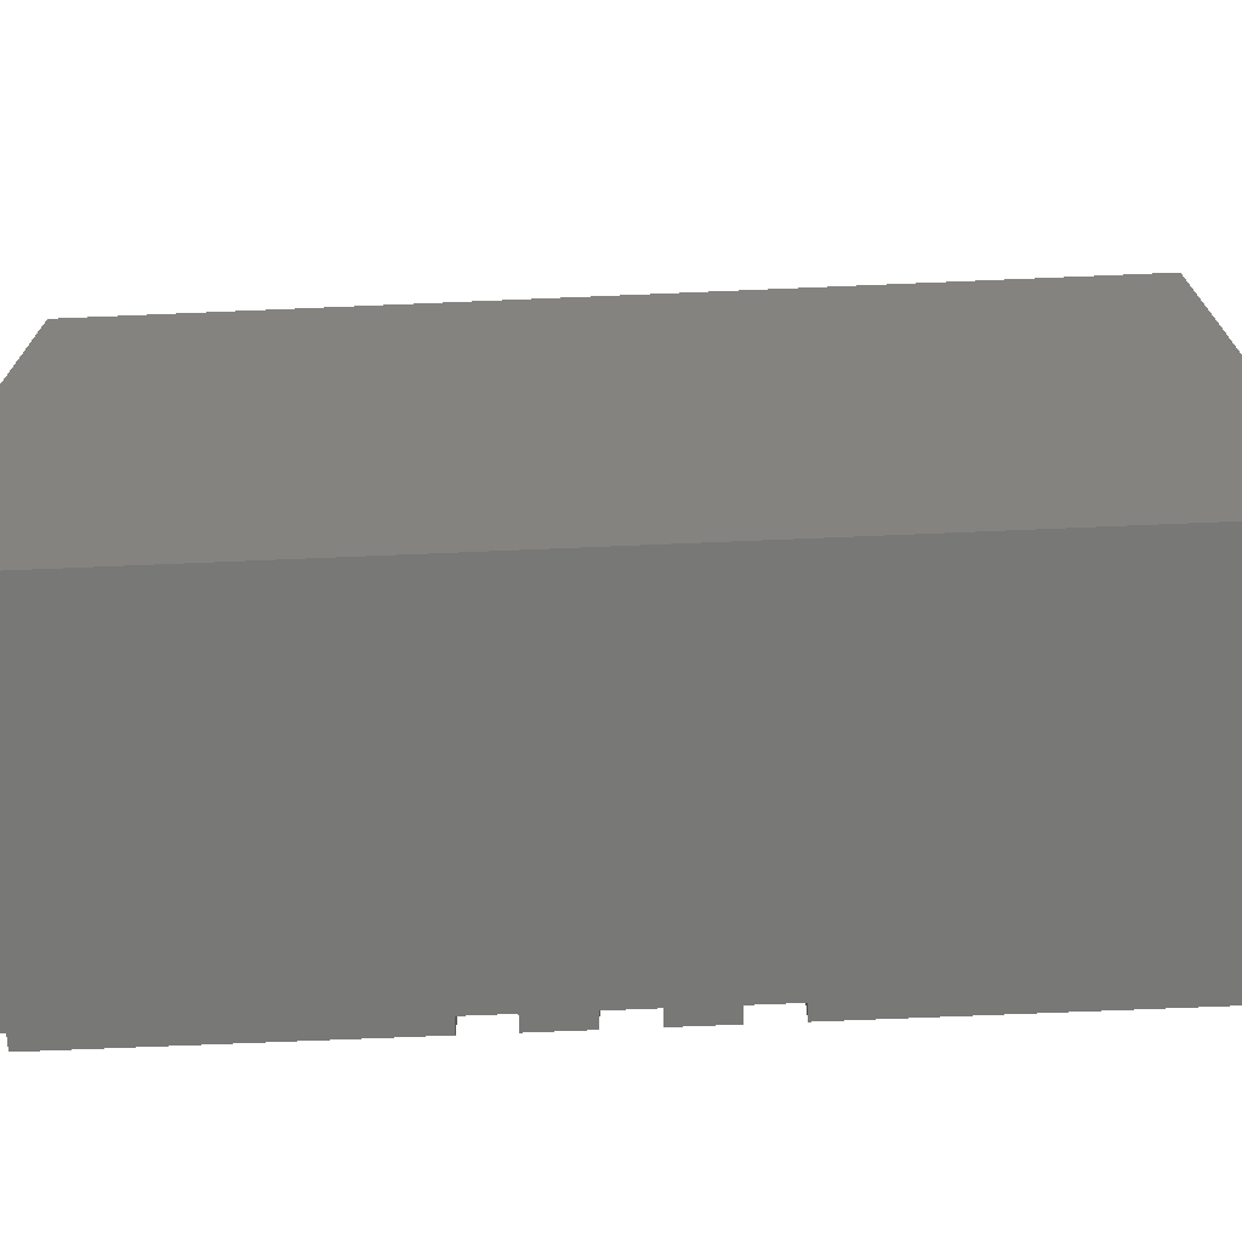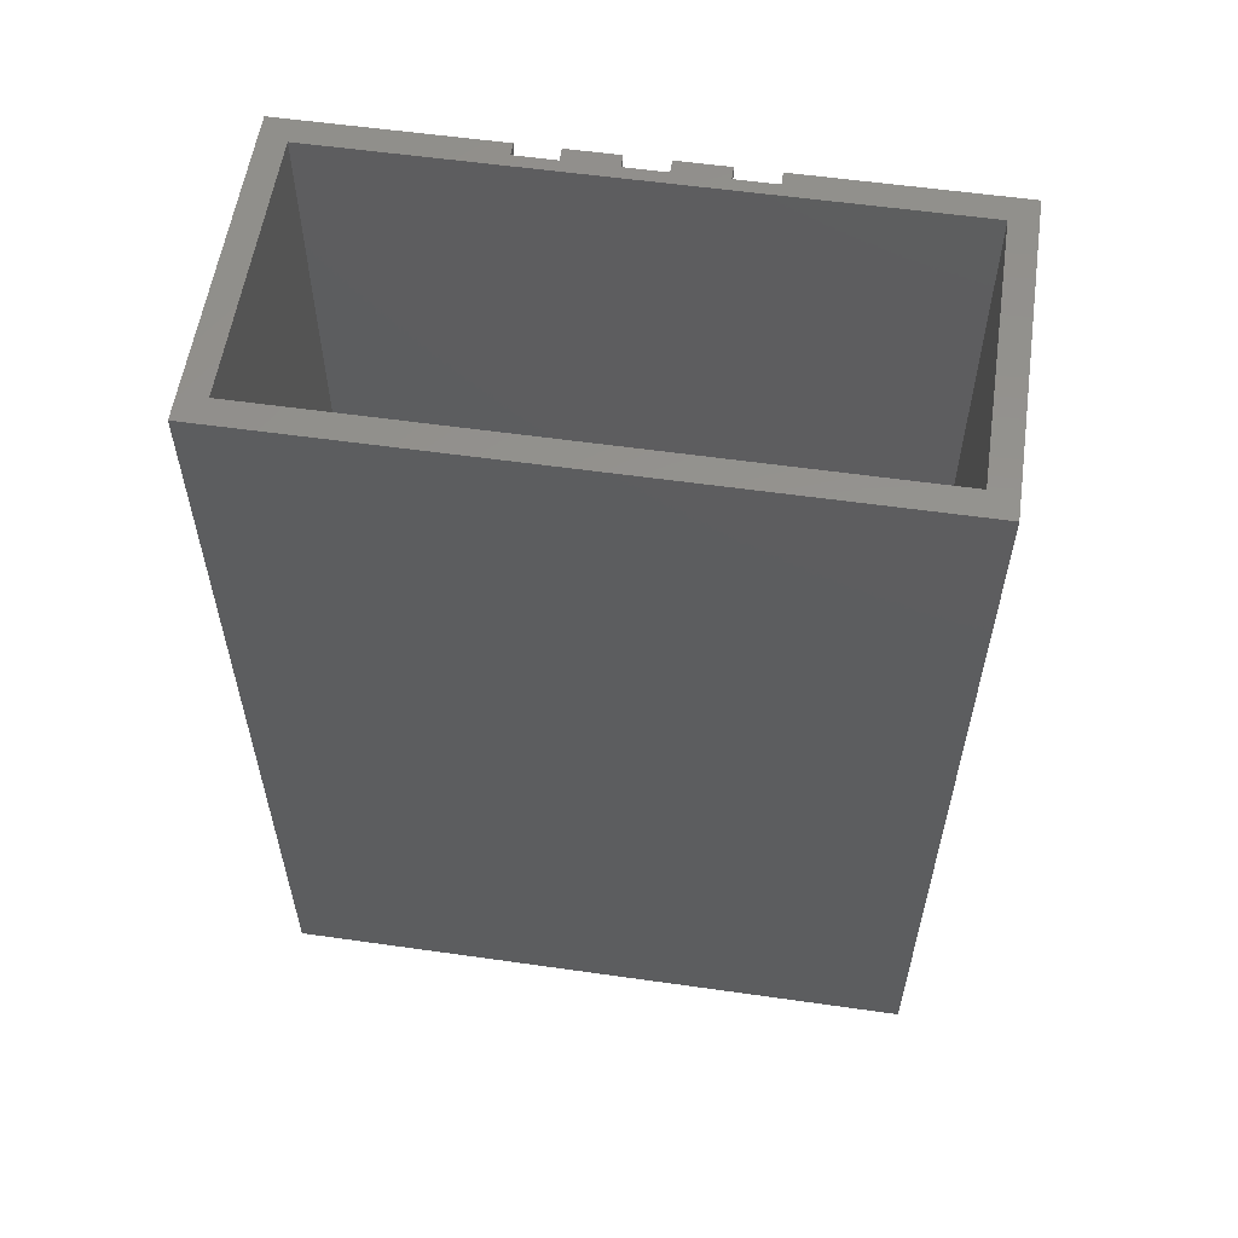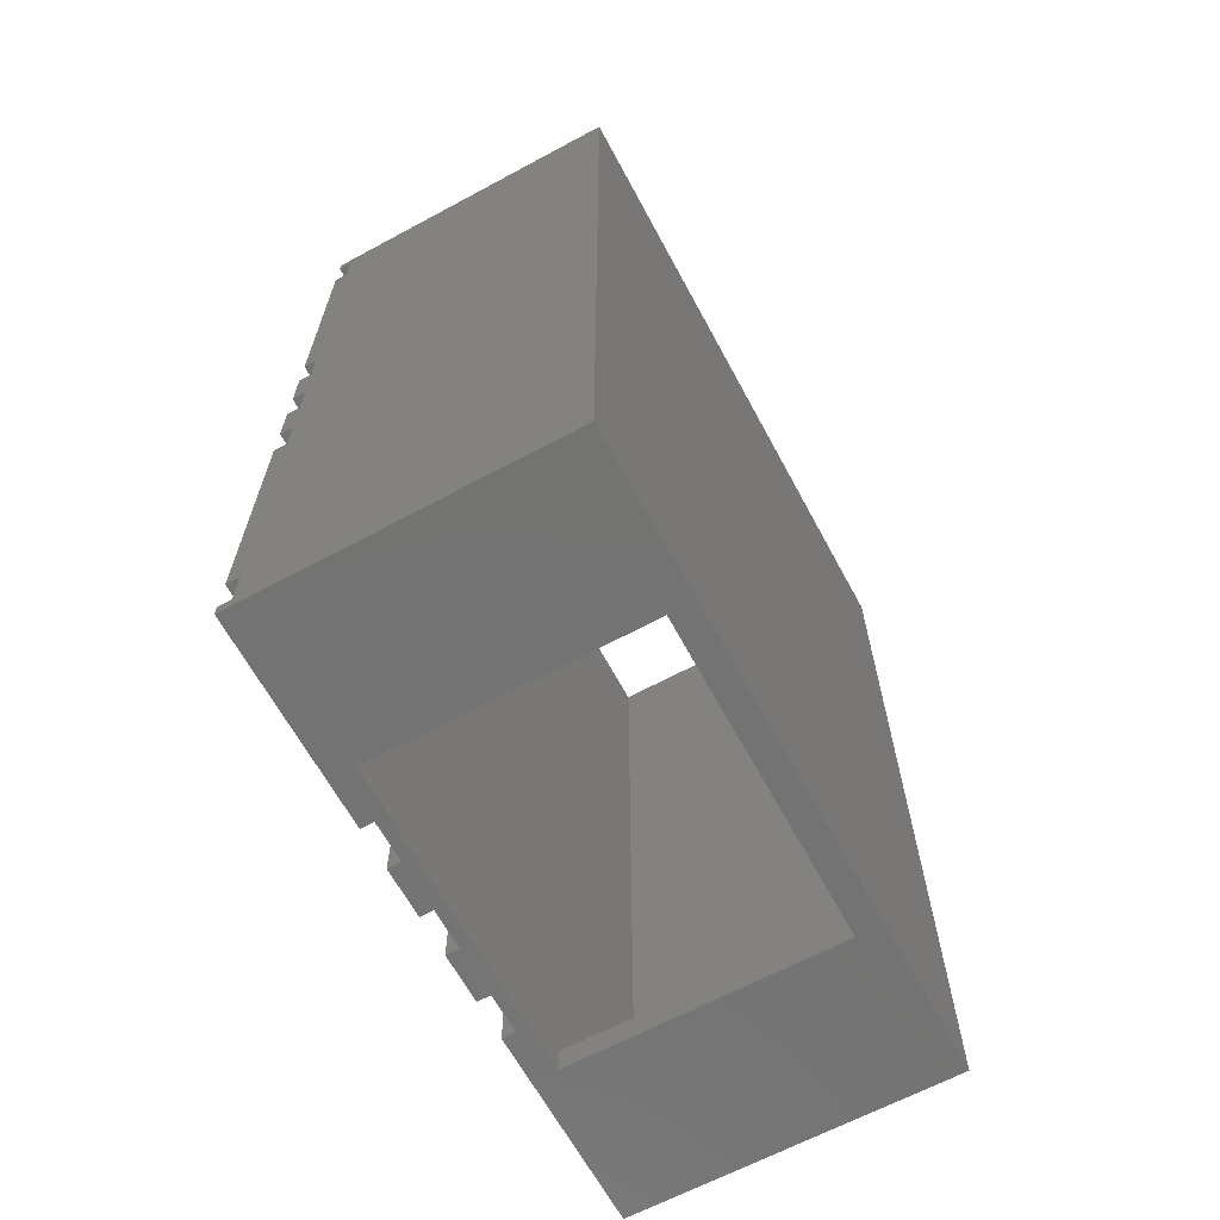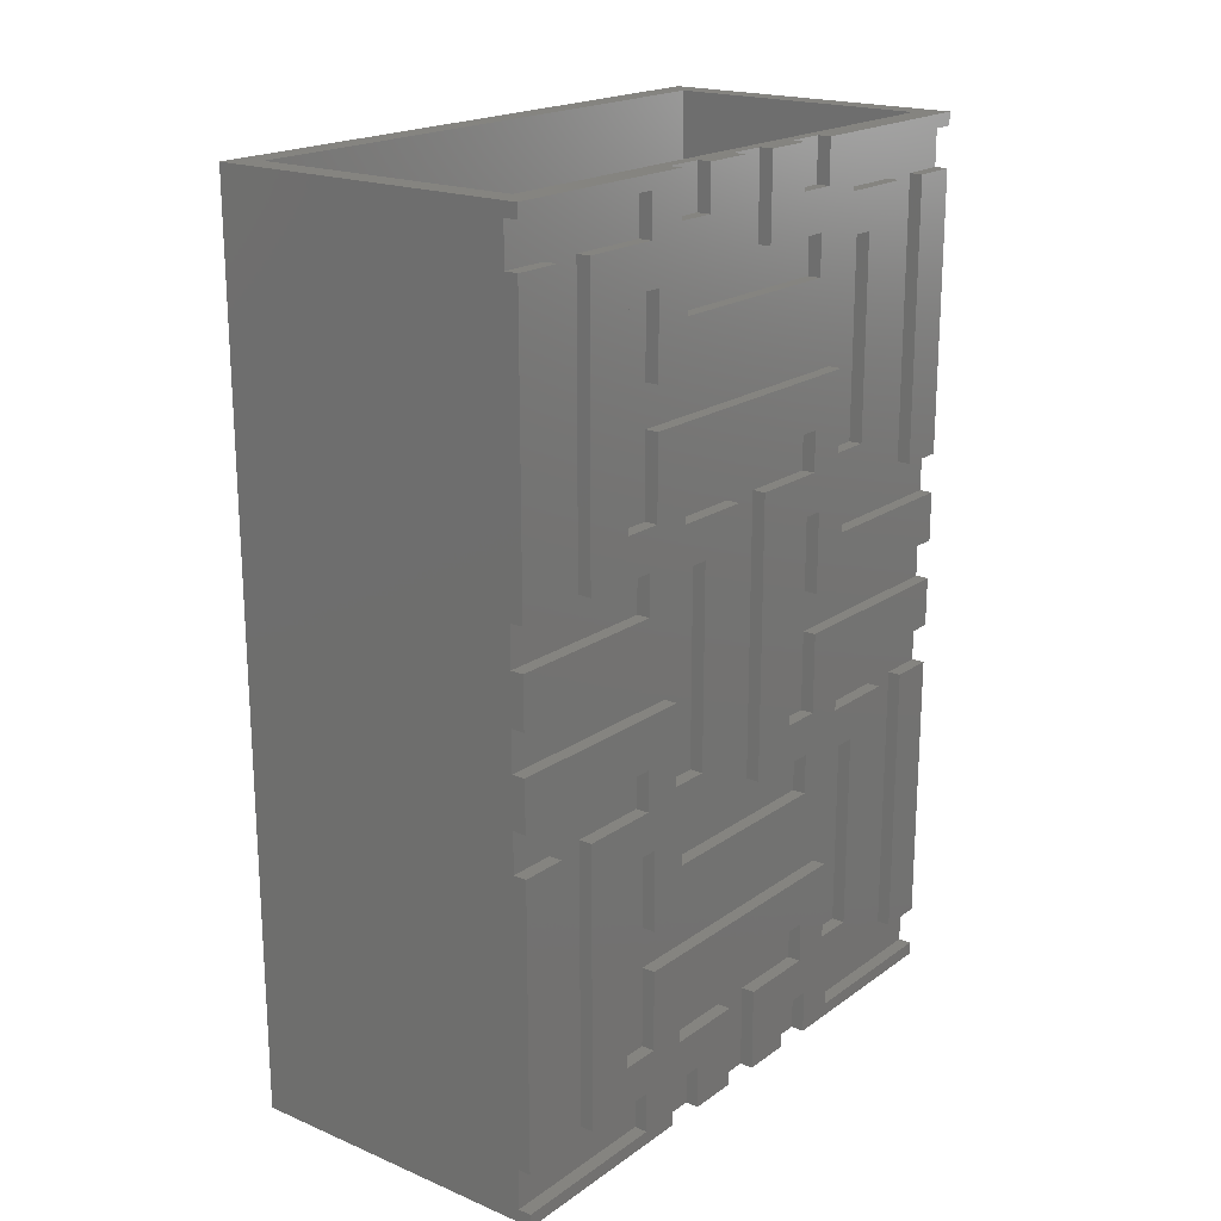
<metadata>
{"format":"stl","ext":"stl","renderer":"f3d","projection":"perspective","resolution":1024,"background":"white","views":[{"elev":-70.6,"azim":-87.6,"up":"+Y"},{"elev":57.1,"azim":-81.6,"up":"+Z"},{"elev":-65.0,"azim":-151.6,"up":"+Z"},{"elev":19.6,"azim":37.8,"up":"+Z"}]}
</metadata>
<code>
# stl→obj: 288 verts, 576 faces
v 10.5 -23 35
v -12.5 -25 35
v 12.5 -25 35
v -10.5 -23 35
v -10.5 23 35
v -12.5 25 35
v 12.5 -8.69 35
v 11.46 -8.69 35
v 12.5 -1.58 35
v 11.46 -1.58 35
v 12.5 -5.53 35
v 12.5 5.53 35
v 11.46 5.53 35
v 12.5 1.58 35
v 10.5 23 35
v 12.5 25 35
v 12.5 8.69 35
v 11.46 8.69 35
v 11.46 1.58 35
v 11.46 -5.53 35
v 11.46 -25 33.97
v -12.5 -25 -35
v 12.5 -25 33.97
v 12.5 -25 -35
v 12.5 -25 -33.97
v 11.46 -25 -33.97
v 12.5 -25 -8.69
v 11.46 -25 -8.69
v 11.46 -25 -30.81
v 12.5 -25 -1.58
v 11.46 -25 -1.58
v 11.46 -25 -5.53
v 12.5 -25 30.81
v 11.46 -25 30.81
v 11.46 -25 8.69
v 11.46 -25 1.58
v 11.46 -25 5.53
v 12.5 -25 5.53
v 12.5 -25 8.69
v 12.5 -25 1.58
v 12.5 -25 -5.53
v 12.5 -25 -30.81
v -12.5 25 -35
v 11.46 25 30.81
v 11.46 25 33.97
v 11.46 25 5.53
v 11.46 25 8.69
v 12.5 25 30.81
v 12.5 25 8.69
v 11.46 25 -1.58
v 11.46 25 1.58
v 12.5 25 5.53
v 12.5 25 1.58
v 11.46 25 -8.69
v 11.46 25 -5.53
v 12.5 25 -1.58
v 12.5 25 -5.53
v 11.46 25 -33.97
v 11.46 25 -30.81
v 12.5 25 -8.69
v 12.5 25 -30.81
v 12.5 25 -33.97
v 12.5 25 -35
v 12.5 25 33.97
v 12.5 -11.85 30.81
v 12.5 -11.85 33.97
v 12.5 -7.9 -25.28
v 12.5 -11.06 -27.65
v 12.5 -11.85 -30.81
v 12.5 -14.22 27.65
v 12.5 -18.17 30.81
v 12.5 -11.85 5.53
v 12.5 -8.69 1.58
v 12.5 -8.69 7.9
v 12.5 -14.22 11.85
v 12.5 -18.17 8.69
v 12.5 -5.53 -7.9
v 12.5 -1.58 -11.06
v 12.5 -5.53 7.9
v 12.5 -11.85 -8.69
v 12.5 -8.69 -7.9
v 12.5 -11.85 -5.53
v 12.5 -8.69 -1.58
v 12.5 -7.9 -11.06
v 12.5 -14.22 -11.85
v 12.5 -18.17 -8.69
v 12.5 -7.9 -14.22
v 12.5 -11.06 -18.17
v 12.5 -11.85 -33.97
v 12.5 -8.69 -35
v 12.5 18.17 -8.69
v 12.5 11.85 -8.69
v 12.5 14.22 -11.85
v 12.5 -8.69 -31.6
v 12.5 -1.58 -28.44
v 12.5 -5.53 -31.6
v 12.5 -1.58 -35
v 12.5 -7.9 -28.44
v 12.5 -5.53 -35
v 12.5 1.58 -28.44
v 12.5 1.58 -35
v 12.5 7.9 -28.44
v 12.5 11.85 -30.81
v 12.5 18.17 -30.81
v 12.5 11.06 -27.65
v 12.5 11.06 -21.33
v 12.5 -11.06 -21.33
v 12.5 8.69 -31.6
v 12.5 7.9 -25.28
v 12.5 5.53 -31.6
v 12.5 11.85 -33.97
v 12.5 5.53 -35
v 12.5 8.69 -35
v 12.5 -7.9 14.22
v 12.5 -11.06 11.85
v 12.5 8.69 -1.58
v 12.5 11.06 -11.85
v 12.5 -11.06 21.33
v 12.5 -7.9 25.28
v 12.5 -8.69 31.6
v 12.5 11.85 5.53
v 12.5 -7.9 28.44
v 12.5 14.22 -27.65
v 12.5 11.85 8.69
v 12.5 14.22 11.85
v 12.5 11.06 11.85
v 12.5 8.69 1.58
v 12.5 8.69 7.9
v 12.5 -11.85 8.69
v 12.5 -11.06 27.65
v 12.5 8.69 -7.9
v 12.5 -11.06 18.17
v 12.5 1.58 28.44
v 12.5 5.53 31.6
v 12.5 7.9 28.44
v 12.5 7.9 25.28
v 12.5 11.06 21.33
v 12.5 8.69 31.6
v 12.5 11.85 30.81
v 12.5 -5.53 31.6
v 12.5 11.06 27.65
v 12.5 14.22 27.65
v 12.5 -1.58 28.44
v 12.5 11.85 33.97
v 12.5 11.06 18.17
v 12.5 7.9 14.22
v 12.5 18.17 30.81
v 12.5 18.17 8.69
v 12.5 7.9 11.06
v 12.5 1.58 11.06
v 12.5 5.53 7.9
v 12.5 -7.9 11.06
v 12.5 -11.06 -11.85
v 12.5 5.53 -7.9
v 12.5 7.9 -14.22
v 12.5 11.06 -18.17
v 12.5 7.9 -11.06
v 12.5 -1.58 11.06
v 12.5 1.58 -11.06
v 12.5 -18.17 -30.81
v 12.5 -14.22 -27.65
v 12.5 11.85 -5.53
v 11.46 8.69 31.6
v 11.46 5.53 31.6
v 11.46 1.58 28.44
v 11.46 -1.58 28.44
v 11.46 -7.9 28.44
v 11.46 -7.9 25.28
v 11.46 7.9 25.28
v 11.46 7.9 28.44
v 11.46 -5.53 31.6
v 11.46 -8.69 31.6
v 10.5 23 -33
v 10.5 12.5 -33
v 10.5 -12.5 -35
v 10.5 12.5 -35
v 10.5 -12.5 -33
v 10.5 -23 -33
v -10.5 -23 -33
v -10.5 23 -33
v -10.5 12.5 -35
v -10.5 -12.5 -33
v -10.5 -12.5 -35
v -10.5 12.5 -33
v 11.46 -11.85 33.97
v 11.46 -18.17 8.69
v 11.46 -21.33 30.81
v 11.46 -21.33 8.69
v 11.46 -18.17 30.81
v 11.46 -11.85 5.53
v 11.46 -11.85 30.81
v 11.46 -11.85 8.69
v 12.5 -21.33 30.81
v 12.5 -21.33 8.69
v 11.46 -8.69 1.58
v 11.46 -5.53 -7.9
v 11.46 -8.69 -1.58
v 11.46 -8.69 -7.9
v 11.46 -5.53 7.9
v 11.46 -8.69 7.9
v 11.46 -11.85 -5.53
v 11.46 -18.17 -30.81
v 11.46 -21.33 -8.69
v 11.46 -21.33 -30.81
v 11.46 -18.17 -8.69
v 11.46 -11.85 -33.97
v 11.46 -11.85 -8.69
v 11.46 -11.85 -30.81
v 12.5 -21.33 -8.69
v 12.5 -21.33 -30.81
v 11.46 8.69 -35
v 11.46 5.53 -35
v 11.46 -5.53 -35
v 11.46 -8.69 -35
v 11.46 1.58 -35
v 11.46 -1.58 -35
v 11.46 11.85 -33.97
v 11.46 21.33 -30.81
v 11.46 18.17 -8.69
v 11.46 18.17 -30.81
v 11.46 21.33 -8.69
v 11.46 11.85 -8.69
v 11.46 11.85 -30.81
v 11.46 11.85 -5.53
v 12.5 21.33 -30.81
v 12.5 21.33 -8.69
v 11.46 8.69 -1.58
v 11.46 5.53 -7.9
v 11.46 8.69 -7.9
v 11.46 8.69 1.58
v 11.46 8.69 7.9
v 11.46 5.53 7.9
v 11.46 11.85 5.53
v 11.46 21.33 8.69
v 11.46 18.17 30.81
v 11.46 18.17 8.69
v 11.46 21.33 30.81
v 11.46 11.85 30.81
v 11.46 11.85 8.69
v 11.46 11.85 33.97
v 12.5 21.33 8.69
v 12.5 21.33 30.81
v 11.46 8.69 -31.6
v 11.46 5.53 -31.6
v 11.46 1.58 -28.44
v 11.46 7.9 -28.44
v 11.46 7.9 -25.28
v 11.46 -7.9 -25.28
v 11.46 -7.9 -28.44
v 11.46 -1.58 -28.44
v 11.46 -5.53 -31.6
v 11.46 -8.69 -31.6
v 11.46 -11.06 27.65
v 11.46 -14.22 27.65
v 11.46 -14.22 11.85
v 11.46 -11.06 11.85
v 11.46 -11.06 18.17
v 11.46 11.06 18.17
v 11.46 11.06 11.85
v 11.46 14.22 11.85
v 11.46 14.22 27.65
v 11.46 11.06 27.65
v 11.46 11.06 21.33
v 11.46 -11.06 21.33
v 11.46 -7.9 11.06
v 11.46 -7.9 14.22
v 11.46 7.9 14.22
v 11.46 -1.58 11.06
v 11.46 -1.58 -11.06
v 11.46 -7.9 -11.06
v 11.46 -7.9 -14.22
v 11.46 7.9 -14.22
v 11.46 7.9 -11.06
v 11.46 1.58 -11.06
v 11.46 1.58 11.06
v 11.46 7.9 11.06
v 11.46 -11.06 -11.85
v 11.46 -14.22 -11.85
v 11.46 -14.22 -27.65
v 11.46 -11.06 -27.65
v 11.46 -11.06 -21.33
v 11.46 11.06 -21.33
v 11.46 11.06 -27.65
v 11.46 14.22 -27.65
v 11.46 14.22 -11.85
v 11.46 11.06 -11.85
v 11.46 11.06 -18.17
v 11.46 -11.06 -18.17
f 1 2 3
f 4 5 6
f 7 8 3
f 9 10 11
f 12 13 14
f 5 15 6
f 4 2 1
f 6 2 4
f 16 15 17
f 16 6 15
f 15 18 17
f 15 13 18
f 13 19 14
f 15 19 13
f 15 10 19
f 10 20 11
f 15 20 10
f 15 8 20
f 8 1 3
f 15 1 8
f 21 2 22
f 21 23 3
f 24 25 22
f 25 26 22
f 27 28 29
f 26 29 22
f 30 31 32
f 29 28 22
f 28 32 22
f 33 34 35
f 32 31 22
f 31 36 22
f 36 37 22
f 37 35 22
f 38 37 36
f 35 34 22
f 3 2 21
f 34 21 22
f 35 39 33
f 36 40 38
f 32 41 30
f 29 42 27
f 2 6 22
f 22 6 43
f 44 43 45
f 6 16 45
f 6 45 43
f 46 43 47
f 43 44 48
f 47 48 49
f 43 48 47
f 50 43 51
f 43 46 52
f 51 52 53
f 43 52 51
f 54 43 55
f 43 50 56
f 55 56 57
f 43 56 55
f 58 43 59
f 43 54 60
f 59 60 61
f 43 60 59
f 43 58 62
f 43 62 63
f 45 16 64
f 7 3 23
f 65 7 66
f 66 7 23
f 67 68 69
f 70 65 71
f 40 72 38
f 73 72 40
f 73 74 72
f 75 70 76
f 77 78 79
f 80 77 81
f 82 80 81
f 41 82 30
f 83 30 82
f 84 77 80
f 85 80 86
f 84 78 77
f 87 84 88
f 24 89 25
f 90 89 24
f 91 92 93
f 90 94 89
f 95 96 97
f 98 67 94
f 97 96 99
f 100 101 102
f 103 104 105
f 106 107 67
f 94 67 89
f 67 69 89
f 108 109 102
f 110 102 101
f 111 103 108
f 112 110 101
f 103 109 108
f 111 108 113
f 63 111 113
f 114 115 74
f 105 109 103
f 116 117 92
f 104 91 93
f 118 119 120
f 52 121 53
f 122 120 119
f 123 105 104
f 124 125 126
f 118 120 7
f 127 121 128
f 115 129 72
f 70 130 7
f 116 131 117
f 114 132 115
f 14 133 134
f 135 136 137
f 138 134 139
f 16 17 64
f 140 120 122
f 141 142 139
f 11 140 143
f 139 134 135
f 17 144 64
f 122 143 140
f 143 9 11
f 137 141 135
f 134 12 14
f 133 135 134
f 118 137 136
f 70 7 65
f 76 70 71
f 145 146 126
f 118 7 130
f 17 138 144
f 139 144 138
f 139 135 141
f 147 139 142
f 118 136 119
f 124 148 125
f 149 150 151
f 114 146 145
f 74 115 72
f 129 75 76
f 152 114 74
f 127 53 121
f 153 88 84
f 121 149 128
f 154 151 150
f 155 156 131
f 156 117 131
f 131 154 157
f 93 123 104
f 88 155 87
f 78 158 79
f 153 84 80
f 110 108 102
f 158 152 79
f 159 154 150
f 115 75 129
f 79 152 74
f 85 153 80
f 160 85 86
f 68 161 69
f 67 107 68
f 117 93 92
f 92 162 116
f 105 106 109
f 106 67 109
f 155 131 157
f 69 161 160
f 94 96 98
f 81 83 82
f 95 98 96
f 161 85 160
f 124 126 146
f 62 111 63
f 56 162 57
f 56 116 162
f 148 147 142
f 146 121 124
f 146 149 121
f 142 125 148
f 149 151 128
f 145 132 114
f 159 157 154
f 88 156 155
f 163 138 17
f 18 163 17
f 164 163 18
f 13 164 18
f 134 164 12
f 12 164 13
f 165 133 14
f 19 165 14
f 166 167 168
f 165 166 169
f 169 166 168
f 19 166 165
f 170 165 169
f 10 166 19
f 143 166 9
f 9 166 10
f 171 140 11
f 20 171 11
f 172 171 20
f 8 172 20
f 120 172 7
f 7 172 8
f 173 174 15
f 175 174 176
f 15 174 175
f 15 175 177
f 15 177 178
f 15 178 1
f 178 179 1
f 1 179 4
f 180 173 15
f 5 180 15
f 181 182 183
f 184 182 181
f 179 182 5
f 5 182 184
f 5 184 180
f 4 179 5
f 66 23 185
f 185 23 21
f 186 187 188
f 189 185 187
f 34 187 185
f 35 37 188
f 37 190 188
f 186 189 187
f 190 186 188
f 191 185 189
f 185 21 34
f 192 186 190
f 33 193 187
f 34 33 187
f 193 33 39
f 194 193 39
f 194 39 188
f 188 39 35
f 38 72 190
f 37 38 190
f 73 40 195
f 195 40 36
f 195 36 31
f 196 195 197
f 197 195 31
f 196 197 198
f 199 195 196
f 200 195 199
f 30 83 197
f 31 30 197
f 82 41 201
f 201 41 32
f 202 203 204
f 205 201 203
f 28 203 201
f 29 26 204
f 26 206 204
f 202 205 203
f 206 202 204
f 207 201 205
f 201 32 28
f 208 202 206
f 27 209 203
f 28 27 203
f 209 27 42
f 210 209 42
f 210 42 204
f 204 42 29
f 25 89 206
f 26 25 206
f 176 211 212
f 176 43 63
f 176 213 214
f 215 212 101
f 176 215 216
f 175 24 183
f 213 216 99
f 90 24 214
f 22 43 183
f 22 183 24
f 176 113 211
f 24 175 214
f 181 43 176
f 113 176 63
f 183 43 181
f 176 212 215
f 97 99 216
f 176 216 213
f 112 101 212
f 176 214 175
f 111 62 58
f 217 111 58
f 218 219 220
f 221 55 219
f 222 219 55
f 223 217 220
f 217 58 220
f 218 221 219
f 58 218 220
f 54 55 221
f 55 224 222
f 59 218 58
f 61 225 59
f 59 225 218
f 60 226 225
f 61 60 225
f 226 60 54
f 221 226 54
f 57 162 55
f 55 162 224
f 116 56 50
f 227 116 50
f 228 229 227
f 230 228 227
f 50 51 227
f 51 230 227
f 230 231 228
f 231 232 228
f 53 127 51
f 51 127 230
f 121 52 46
f 233 121 46
f 234 235 236
f 237 45 235
f 238 235 45
f 239 233 236
f 233 46 236
f 234 237 235
f 46 234 236
f 44 45 237
f 45 240 238
f 47 234 46
f 49 241 47
f 47 241 234
f 48 242 241
f 49 48 241
f 242 48 44
f 237 242 44
f 64 144 45
f 45 144 240
f 120 140 171
f 172 120 171
f 143 122 166
f 166 122 167
f 119 168 122
f 122 168 167
f 119 136 169
f 168 119 169
f 169 136 135
f 170 169 135
f 135 133 170
f 170 133 165
f 134 138 163
f 164 134 163
f 139 238 144
f 144 238 240
f 139 147 235
f 238 139 235
f 148 236 147
f 147 236 235
f 148 124 236
f 236 124 239
f 121 233 124
f 124 233 239
f 230 127 128
f 231 230 128
f 128 151 231
f 231 151 232
f 154 228 151
f 151 228 232
f 154 131 229
f 228 154 229
f 229 131 116
f 227 229 116
f 92 222 162
f 162 222 224
f 92 91 219
f 222 92 219
f 104 220 91
f 91 220 219
f 104 103 220
f 220 103 223
f 111 217 103
f 103 217 223
f 211 113 108
f 243 211 108
f 108 110 243
f 243 110 244
f 112 212 110
f 110 212 244
f 215 101 100
f 245 215 100
f 100 102 246
f 245 100 246
f 246 102 109
f 247 246 109
f 109 67 247
f 247 67 248
f 98 249 67
f 67 249 248
f 98 95 250
f 249 98 250
f 97 216 95
f 95 216 250
f 213 99 96
f 251 213 96
f 96 94 251
f 251 94 252
f 90 214 94
f 94 214 252
f 206 89 69
f 208 206 69
f 69 160 208
f 208 160 202
f 202 160 86
f 205 202 86
f 86 80 207
f 205 86 207
f 207 80 82
f 201 207 82
f 81 198 83
f 83 198 197
f 81 77 196
f 198 81 196
f 196 77 79
f 199 196 79
f 79 74 199
f 199 74 200
f 73 195 74
f 74 195 200
f 190 72 129
f 192 190 129
f 129 76 192
f 192 76 186
f 186 76 71
f 189 186 71
f 71 65 191
f 189 71 191
f 191 65 66
f 185 191 66
f 130 70 253
f 253 70 254
f 75 255 70
f 70 255 254
f 75 115 256
f 255 75 256
f 256 115 132
f 257 256 132
f 132 145 258
f 257 132 258
f 126 259 145
f 145 259 258
f 126 125 260
f 259 126 260
f 260 125 142
f 261 260 142
f 142 141 261
f 261 141 262
f 137 263 141
f 141 263 262
f 137 118 263
f 263 118 264
f 264 118 130
f 253 264 130
f 152 265 114
f 114 265 266
f 146 114 267
f 267 114 266
f 152 158 268
f 265 152 268
f 78 269 158
f 158 269 268
f 78 84 269
f 269 84 270
f 87 271 84
f 84 271 270
f 87 155 272
f 271 87 272
f 272 155 157
f 273 272 157
f 157 159 273
f 273 159 274
f 274 159 150
f 275 274 150
f 150 149 276
f 275 150 276
f 276 149 146
f 267 276 146
f 153 85 277
f 277 85 278
f 161 279 85
f 85 279 278
f 161 68 280
f 279 161 280
f 280 68 107
f 281 280 107
f 107 106 282
f 281 107 282
f 105 283 106
f 106 283 282
f 105 123 284
f 283 105 284
f 284 123 93
f 285 284 93
f 93 117 285
f 285 117 286
f 156 287 117
f 117 287 286
f 156 88 287
f 287 88 288
f 288 88 153
f 277 288 153
f 178 177 182
f 179 178 182
f 175 183 177
f 177 183 182
f 181 176 174
f 184 181 174
f 174 173 180
f 184 174 180
f 194 188 193
f 193 188 187
f 210 204 209
f 209 204 203
f 214 213 251
f 252 214 251
f 215 250 216
f 245 250 215
f 249 250 247
f 247 250 245
f 247 245 246
f 248 249 247
f 212 211 243
f 244 212 243
f 218 225 226
f 221 218 226
f 234 241 242
f 237 234 242
f 255 256 257
f 264 255 257
f 259 260 258
f 260 261 258
f 263 264 257
f 258 263 257
f 258 261 263
f 264 253 255
f 253 254 255
f 262 263 261
f 274 268 269
f 275 267 268
f 265 268 267
f 270 271 269
f 271 272 269
f 274 275 268
f 272 274 269
f 276 267 275
f 267 266 265
f 273 274 272
f 279 280 281
f 288 279 281
f 283 284 282
f 284 285 282
f 287 288 281
f 282 287 281
f 282 285 287
f 288 277 279
f 277 278 279
f 286 287 285

</code>
